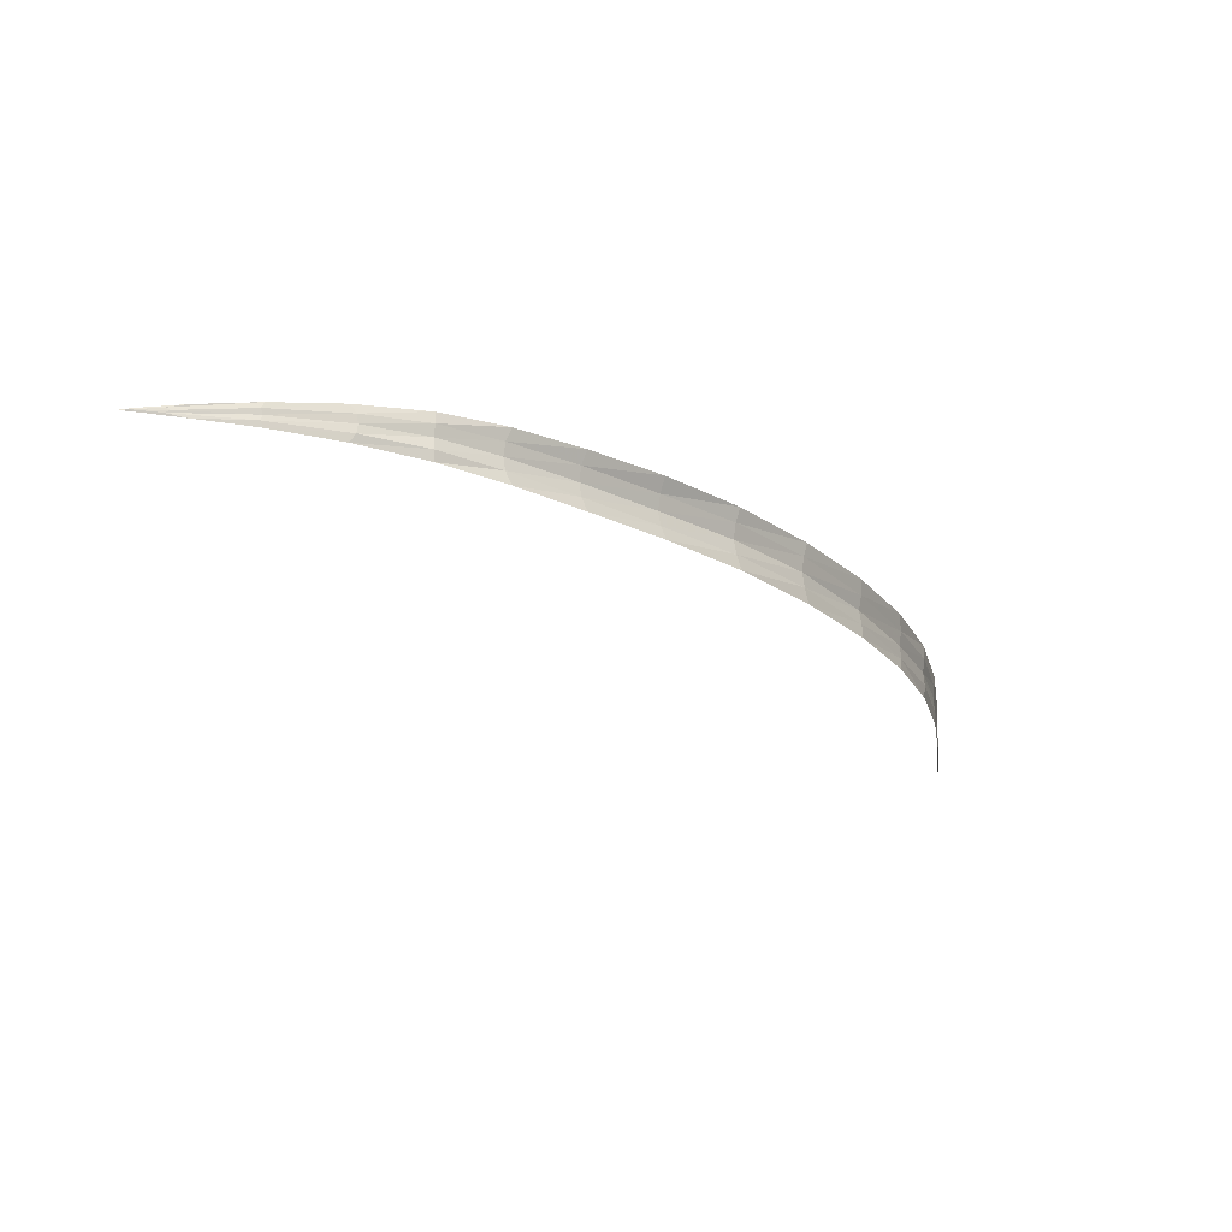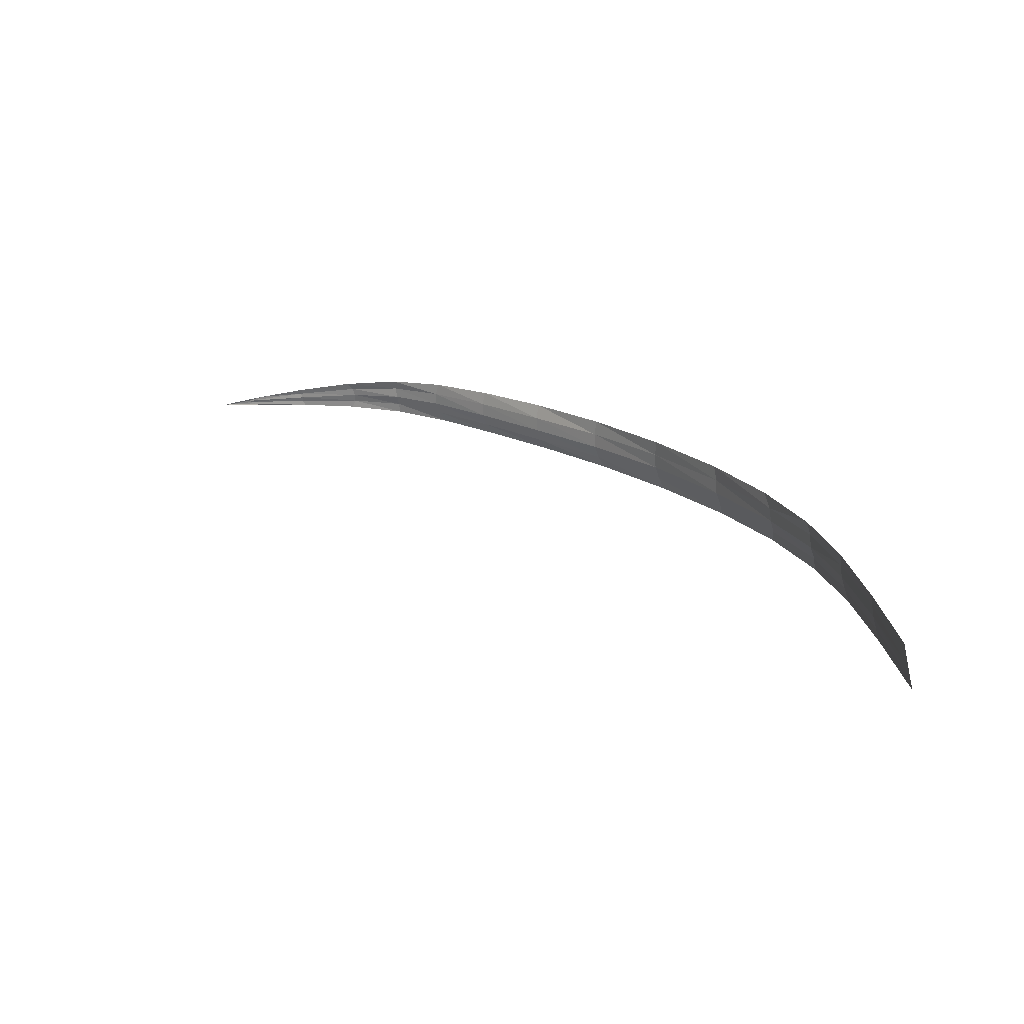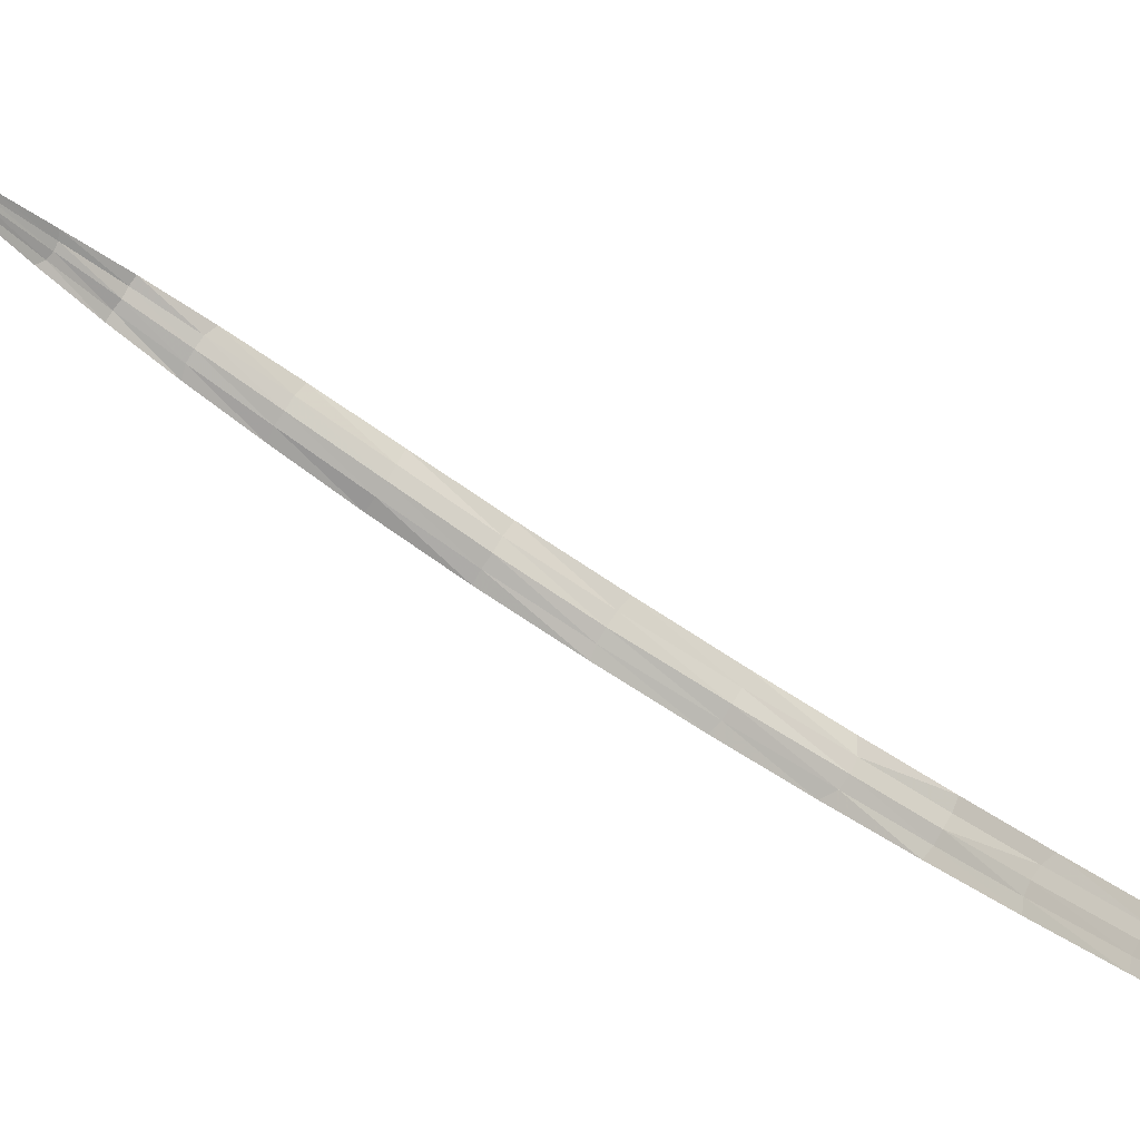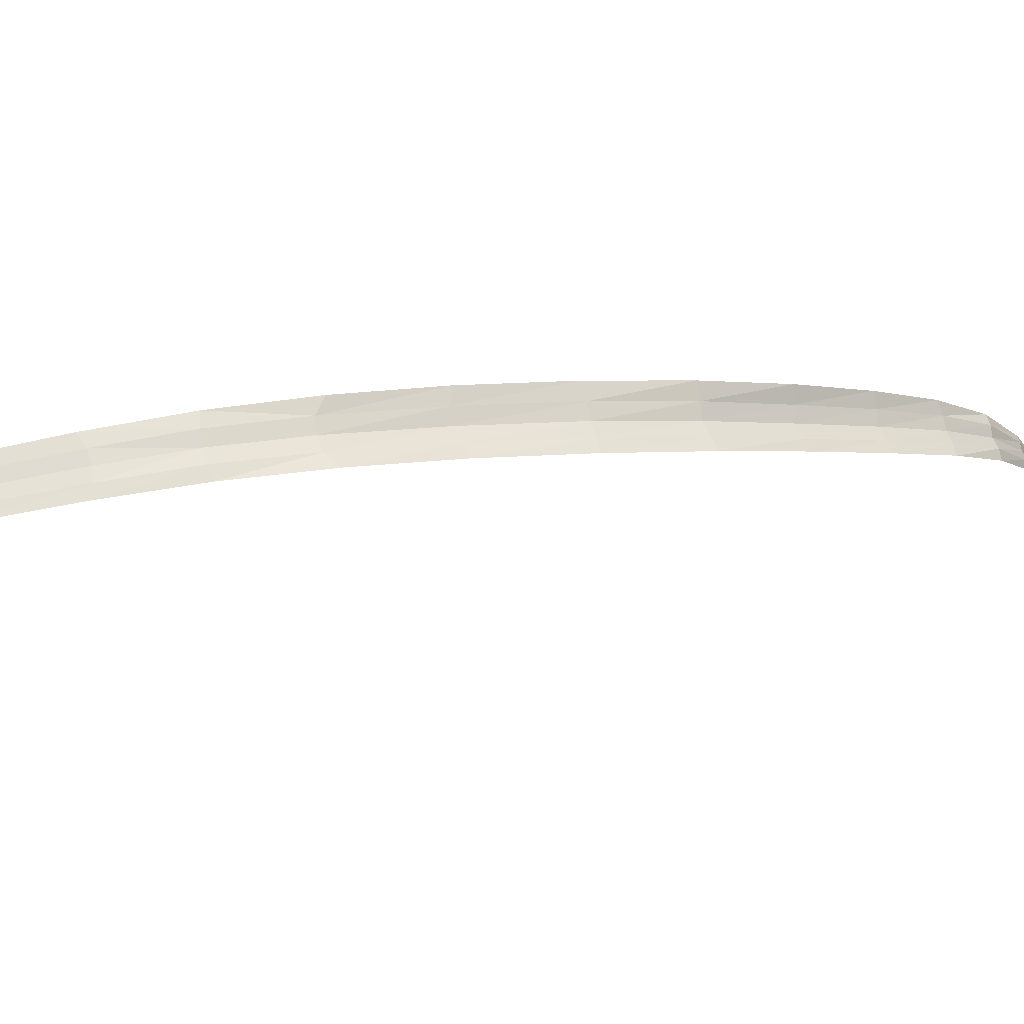
<metadata>
{"format":"obj","ext":"obj","renderer":"f3d","projection":"perspective","resolution":1024,"background":"white","views":[{"elev":61.3,"azim":39.9,"up":"+Y"},{"elev":-72.0,"azim":49.9,"up":"+Y"},{"elev":22.4,"azim":-47.3,"up":"+Z"},{"elev":-59.9,"azim":99.7,"up":"+Z"}]}
</metadata>
<code>
v 0.001914 0.03729 0.01062
v -0.004481 0.03829 0.002354
v -0.002847 0 -0.00368
v 0.002834 0 0.003664
v -0.0034 0.0704 0.02083
v -0.01041 0.07187 0.01199
v -0.01577 0.1047 0.03749
v -0.02324 0.1064 0.02847
v -0.03253 0.1358 0.05798
v -0.03993 0.1376 0.04923
v -0.04924 0.1587 0.07658
v -0.05565 0.1602 0.06901
v -0.06731 0.1726 0.09285
v -0.07147 0.1735 0.08795
v -0.086 0.178 0.1074
v -0.0875 0.1784 0.1057
v -0.09469 0.1791 0.1137
v -0.001567 0.03913 0.006776
v 9.2e-06 0 1.2e-05
v -0.006944 0.06862 0.01606
v -0.02049 0.1056 0.03345
v -0.03737 0.1352 0.05424
v -0.05351 0.1594 0.07371
v -0.06842 0.1727 0.08953
v -0.002009 0.02091 0.001287
v -0.001454 0.05371 0.01265
v -0.01434 0.0876 0.02142
v -0.03032 0.1223 0.04128
v -0.04726 0.1492 0.06224
v -0.06175 0.168 0.07982
v -0.07956 0.1769 0.09857
v -0.08869 0.1786 0.1082
v 0.001026 0.0206 0.00521
v -0.004811 0.05438 0.008318
v -0.01069 0.0868 0.02592
v -0.02652 0.1215 0.04578
v -0.05895 0.1674 0.08313
v -0.04369 0.1484 0.06645
v -0.07822 0.1765 0.1001
v -0.001419 0 -0.001834
v -0.003467 0.02032 -0.000756
v -0.003035 0.03923 0.004595
v -0.0005868 0.02069 0.003319
v -0.0034 0.05387 0.01067
v -0.005031 0.0688 0.01824
v 0.0001402 0.05379 0.01498
v 0.0001722 0.03869 0.00874
v -0.008529 0.06952 0.0138
v -0.01597 0.0889 0.01933
v -0.02202 0.1062 0.03101
v -0.0129 0.08686 0.02392
v -0.03148 0.1231 0.03869
v -0.03888 0.1362 0.05185
v -0.02881 0.1214 0.04374
v -0.04815 0.1499 0.05953
v -0.05485 0.16 0.0716
v -0.04576 0.1483 0.06448
v -0.06318 0.1682 0.07828
v -0.06962 0.1732 0.08842
v -0.06047 0.1673 0.0815
v -0.07988 0.1768 0.09737
v -0.08972 0.1788 0.1086
v -0.07874 0.1765 0.09919
v -0.09269 0.179 0.1123
v -0.08916 0.1786 0.1093
v -0.09303 0.1792 0.1122
v 0.00259 0.01975 0.007073
v 0.001422 0 0.001838
v -0.006568 0.05508 0.006365
v -0.01826 0.1054 0.03552
v -0.008705 0.08732 0.02829
v -0.03515 0.1353 0.05626
v -0.02394 0.1213 0.04764
v -0.05161 0.1593 0.07543
v -0.04111 0.1483 0.06784
v -0.06749 0.1727 0.09094
v -0.05771 0.1669 0.08473
v -0.07713 0.1761 0.1006
v -0.09308 0.1791 0.1118
f 43 25 40
f 40 25 43
f 43 40 19
f 19 40 43
f 25 41 3
f 3 41 25
f 25 3 40
f 40 3 25
f 42 2 41
f 41 2 42
f 42 41 25
f 25 41 42
f 18 42 25
f 25 42 18
f 18 25 43
f 43 25 18
f 47 26 44
f 44 26 47
f 47 44 18
f 18 44 47
f 26 45 20
f 20 45 26
f 26 20 44
f 44 20 26
f 46 5 45
f 45 5 46
f 46 45 26
f 26 45 46
f 1 46 26
f 26 46 1
f 1 26 47
f 47 26 1
f 51 27 48
f 48 27 51
f 51 48 20
f 20 48 51
f 27 49 6
f 6 49 27
f 27 6 48
f 48 6 27
f 50 8 49
f 49 8 50
f 50 49 27
f 27 49 50
f 21 50 27
f 27 50 21
f 21 27 51
f 51 27 21
f 54 28 50
f 50 28 54
f 54 50 21
f 21 50 54
f 28 52 8
f 8 52 28
f 28 8 50
f 50 8 28
f 53 10 52
f 52 10 53
f 53 52 28
f 28 52 53
f 22 53 28
f 28 53 22
f 22 28 54
f 54 28 22
f 57 29 53
f 53 29 57
f 57 53 22
f 22 53 57
f 29 55 10
f 10 55 29
f 29 10 53
f 53 10 29
f 56 12 55
f 55 12 56
f 56 55 29
f 29 55 56
f 23 56 29
f 29 56 23
f 23 29 57
f 57 29 23
f 60 30 56
f 56 30 60
f 60 56 23
f 23 56 60
f 30 58 12
f 12 58 30
f 30 12 56
f 56 12 30
f 59 14 58
f 58 14 59
f 59 58 30
f 30 58 59
f 24 59 30
f 30 59 24
f 24 30 60
f 60 30 24
f 63 31 59
f 59 31 63
f 63 59 24
f 24 59 63
f 31 61 14
f 14 61 31
f 31 14 59
f 59 14 31
f 62 16 61
f 61 16 62
f 62 61 31
f 31 61 62
f 32 62 31
f 31 62 32
f 32 31 63
f 63 31 32
f 66 32 65
f 65 32 66
f 66 65 64
f 64 65 66
f 43 33 47
f 47 33 43
f 43 47 18
f 18 47 43
f 33 67 1
f 1 67 33
f 33 1 47
f 47 1 33
f 68 4 67
f 67 4 68
f 68 67 33
f 33 67 68
f 19 68 33
f 33 68 19
f 19 33 43
f 43 33 19
f 44 34 42
f 42 34 44
f 44 42 18
f 18 42 44
f 34 69 2
f 2 69 34
f 34 2 42
f 42 2 34
f 48 6 69
f 69 6 48
f 48 69 34
f 34 69 48
f 20 48 34
f 34 48 20
f 20 34 44
f 44 34 20
f 51 35 70
f 70 35 51
f 51 70 21
f 21 70 51
f 35 71 7
f 7 71 35
f 35 7 70
f 70 7 35
f 45 5 71
f 71 5 45
f 45 71 35
f 35 71 45
f 20 45 35
f 35 45 20
f 20 35 51
f 51 35 20
f 54 36 72
f 72 36 54
f 54 72 22
f 22 72 54
f 36 73 9
f 9 73 36
f 36 9 72
f 72 9 36
f 70 7 73
f 73 7 70
f 70 73 36
f 36 73 70
f 21 70 36
f 36 70 21
f 21 36 54
f 54 36 21
f 57 38 74
f 74 38 57
f 57 74 23
f 23 74 57
f 38 75 11
f 11 75 38
f 38 11 74
f 74 11 38
f 72 9 75
f 75 9 72
f 72 75 38
f 38 75 72
f 22 72 38
f 38 72 22
f 22 38 57
f 57 38 22
f 60 37 76
f 76 37 60
f 60 76 24
f 24 76 60
f 37 77 13
f 13 77 37
f 37 13 76
f 76 13 37
f 74 11 77
f 77 11 74
f 74 77 37
f 37 77 74
f 23 74 37
f 37 74 23
f 23 37 60
f 60 37 23
f 63 39 65
f 65 39 63
f 63 65 32
f 32 65 63
f 39 78 15
f 15 78 39
f 39 15 65
f 65 15 39
f 76 13 78
f 78 13 76
f 76 78 39
f 39 78 76
f 24 76 39
f 39 76 24
f 24 39 63
f 63 39 24
f 66 62 32
f 32 62 66
f 79 16 62
f 62 16 79
f 66 17 79
f 79 17 66
f 66 79 62
f 62 79 66
f 66 64 17
f 17 64 66
f 65 15 64
f 64 15 65

</code>
